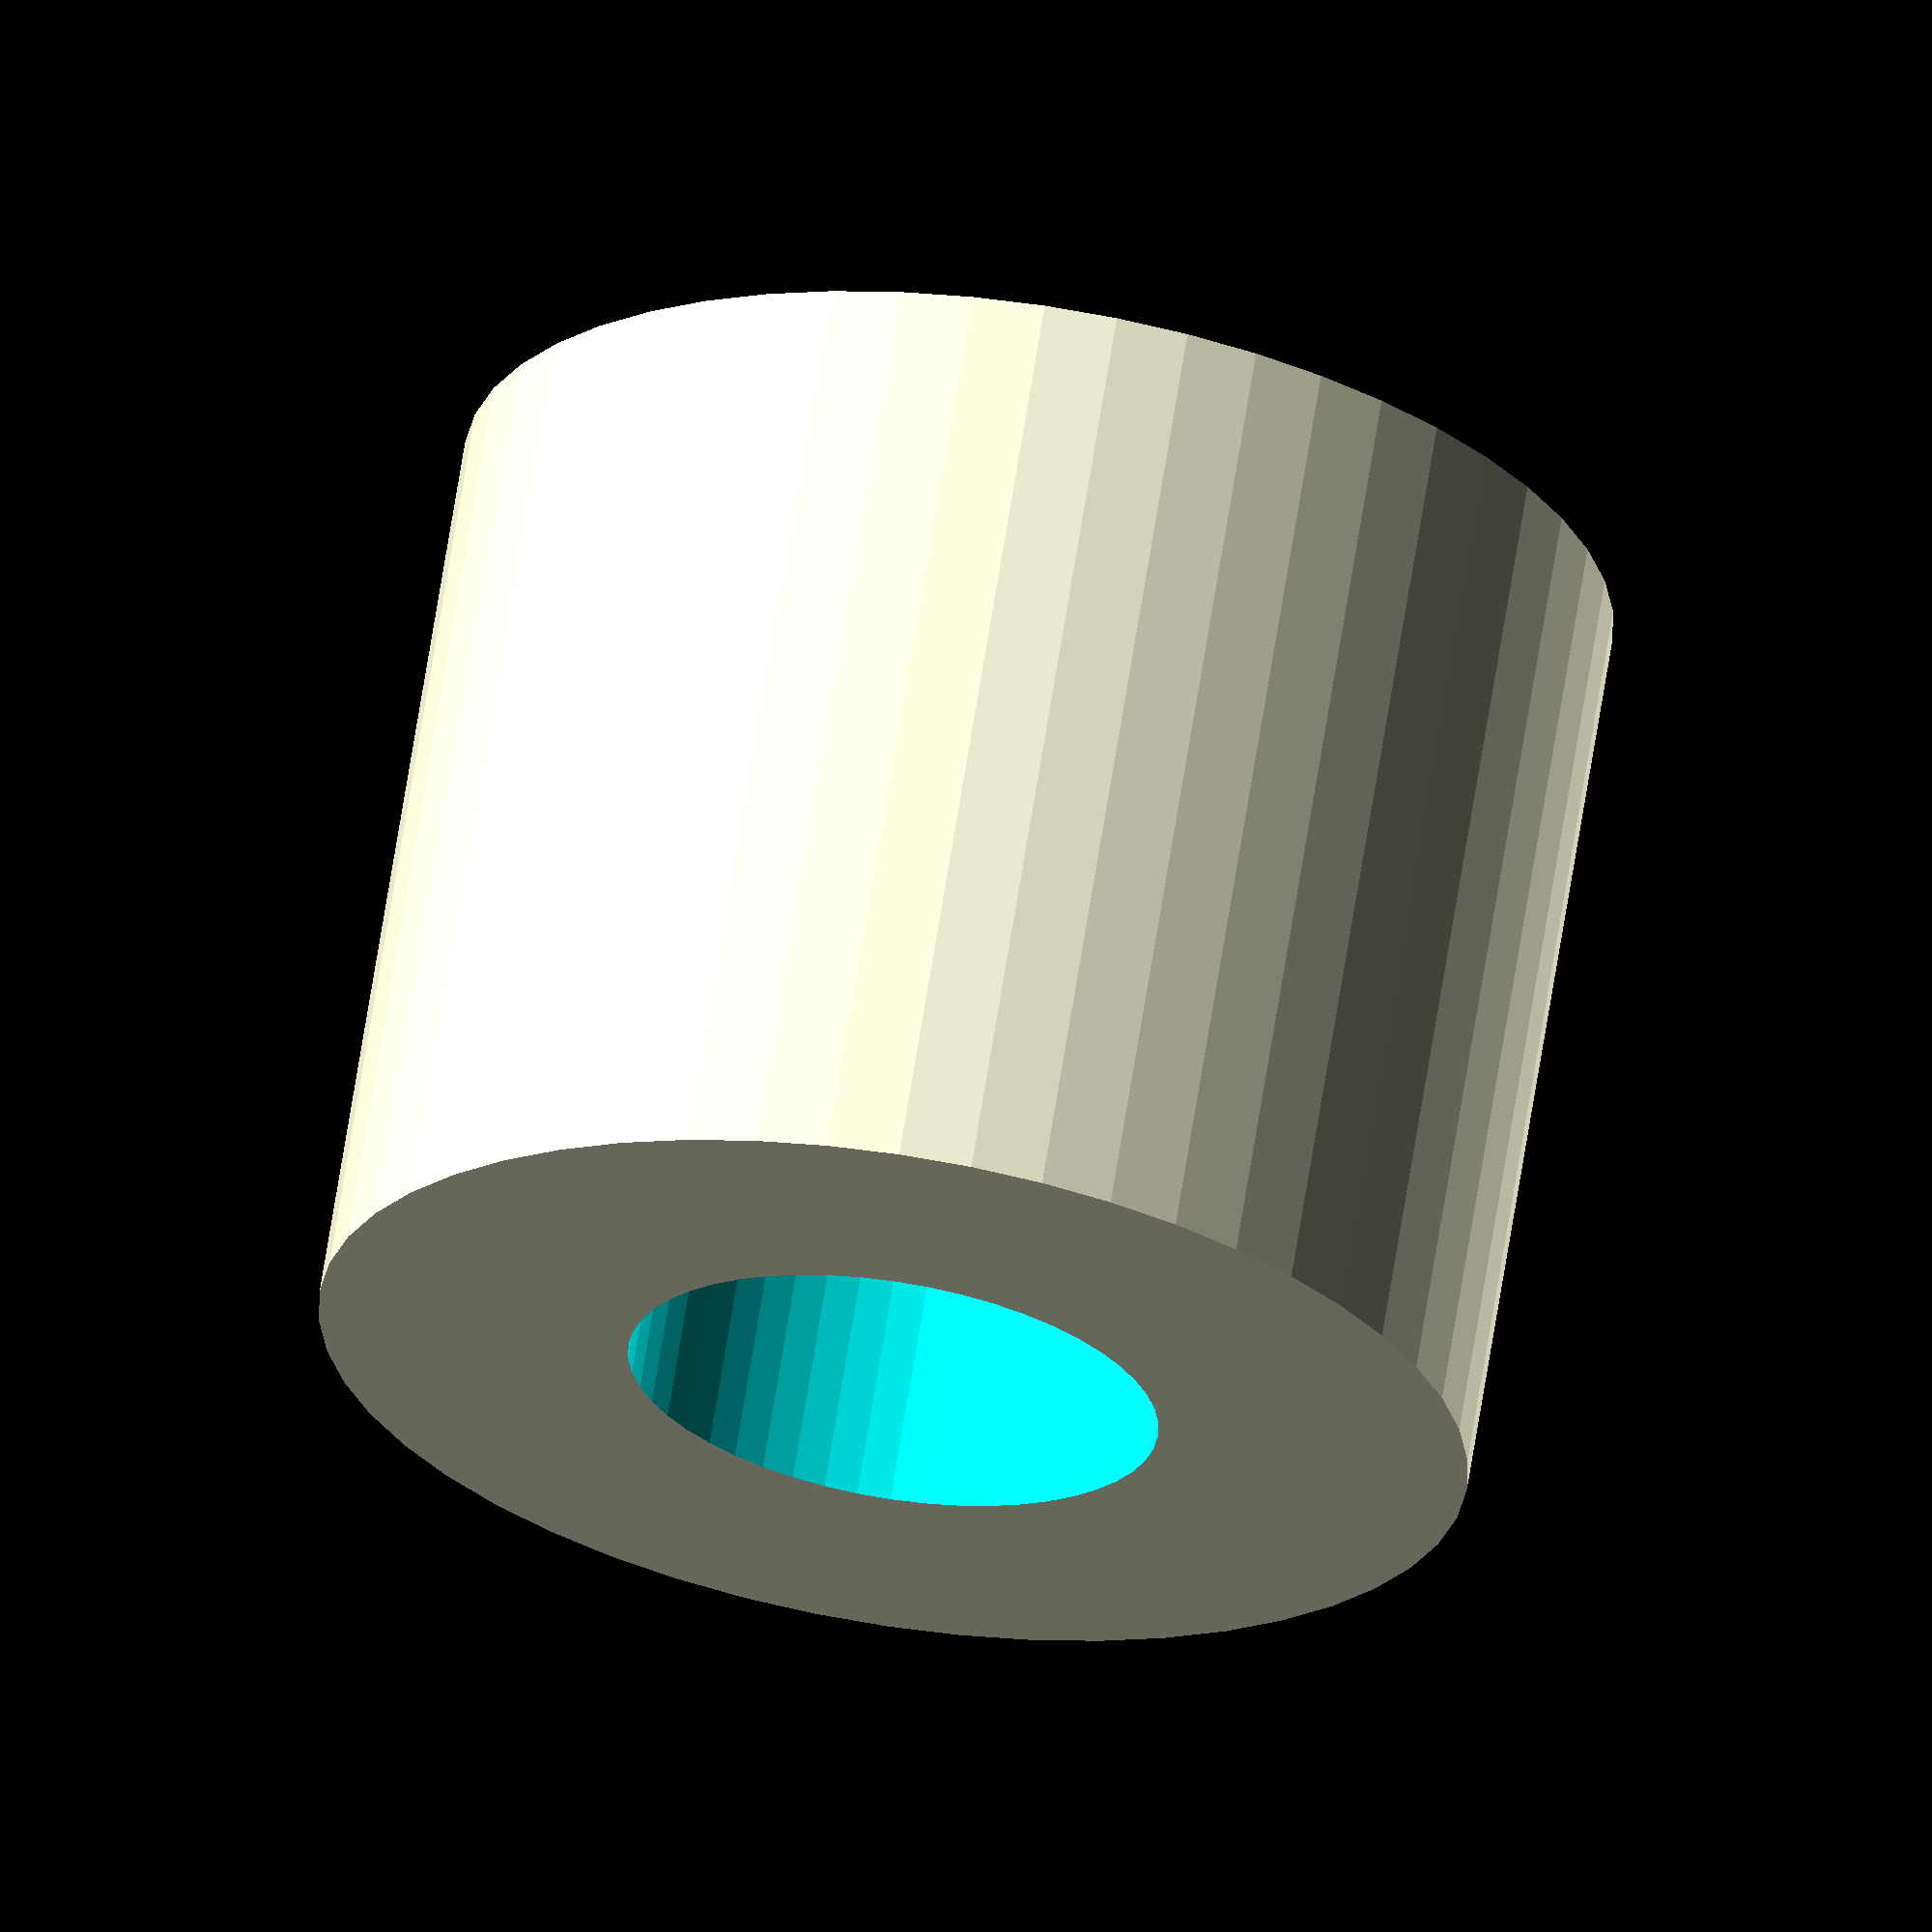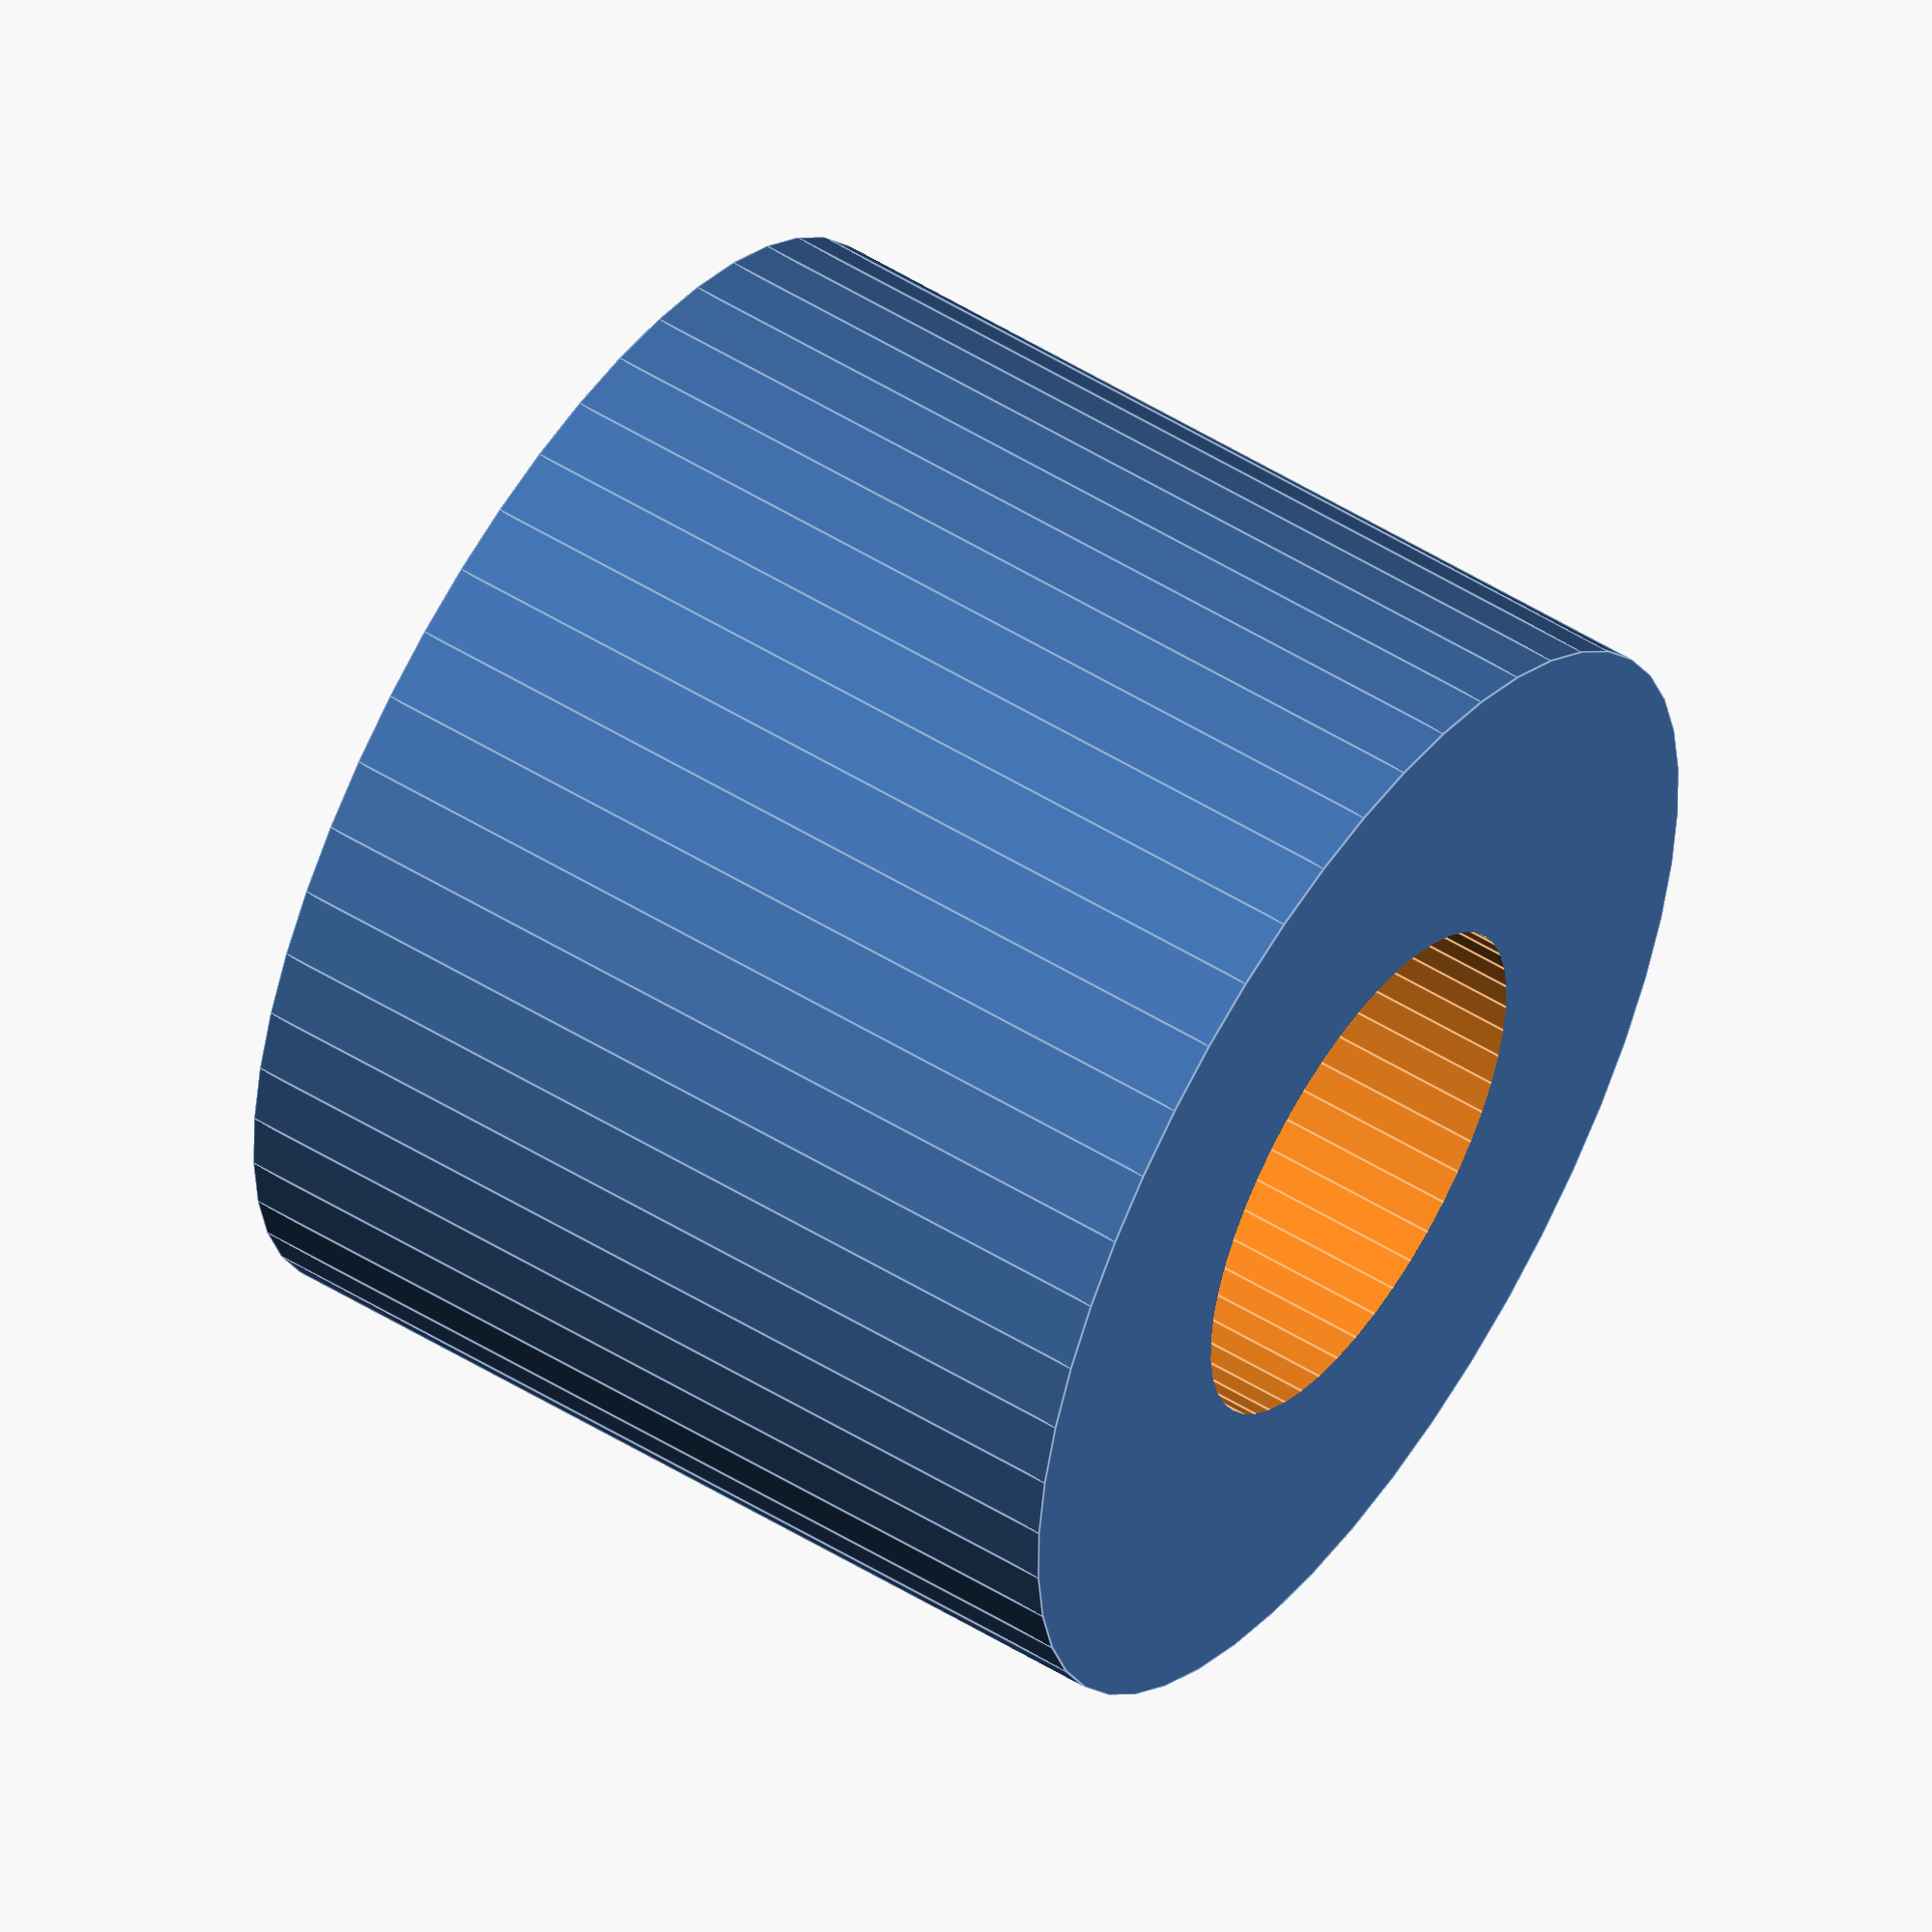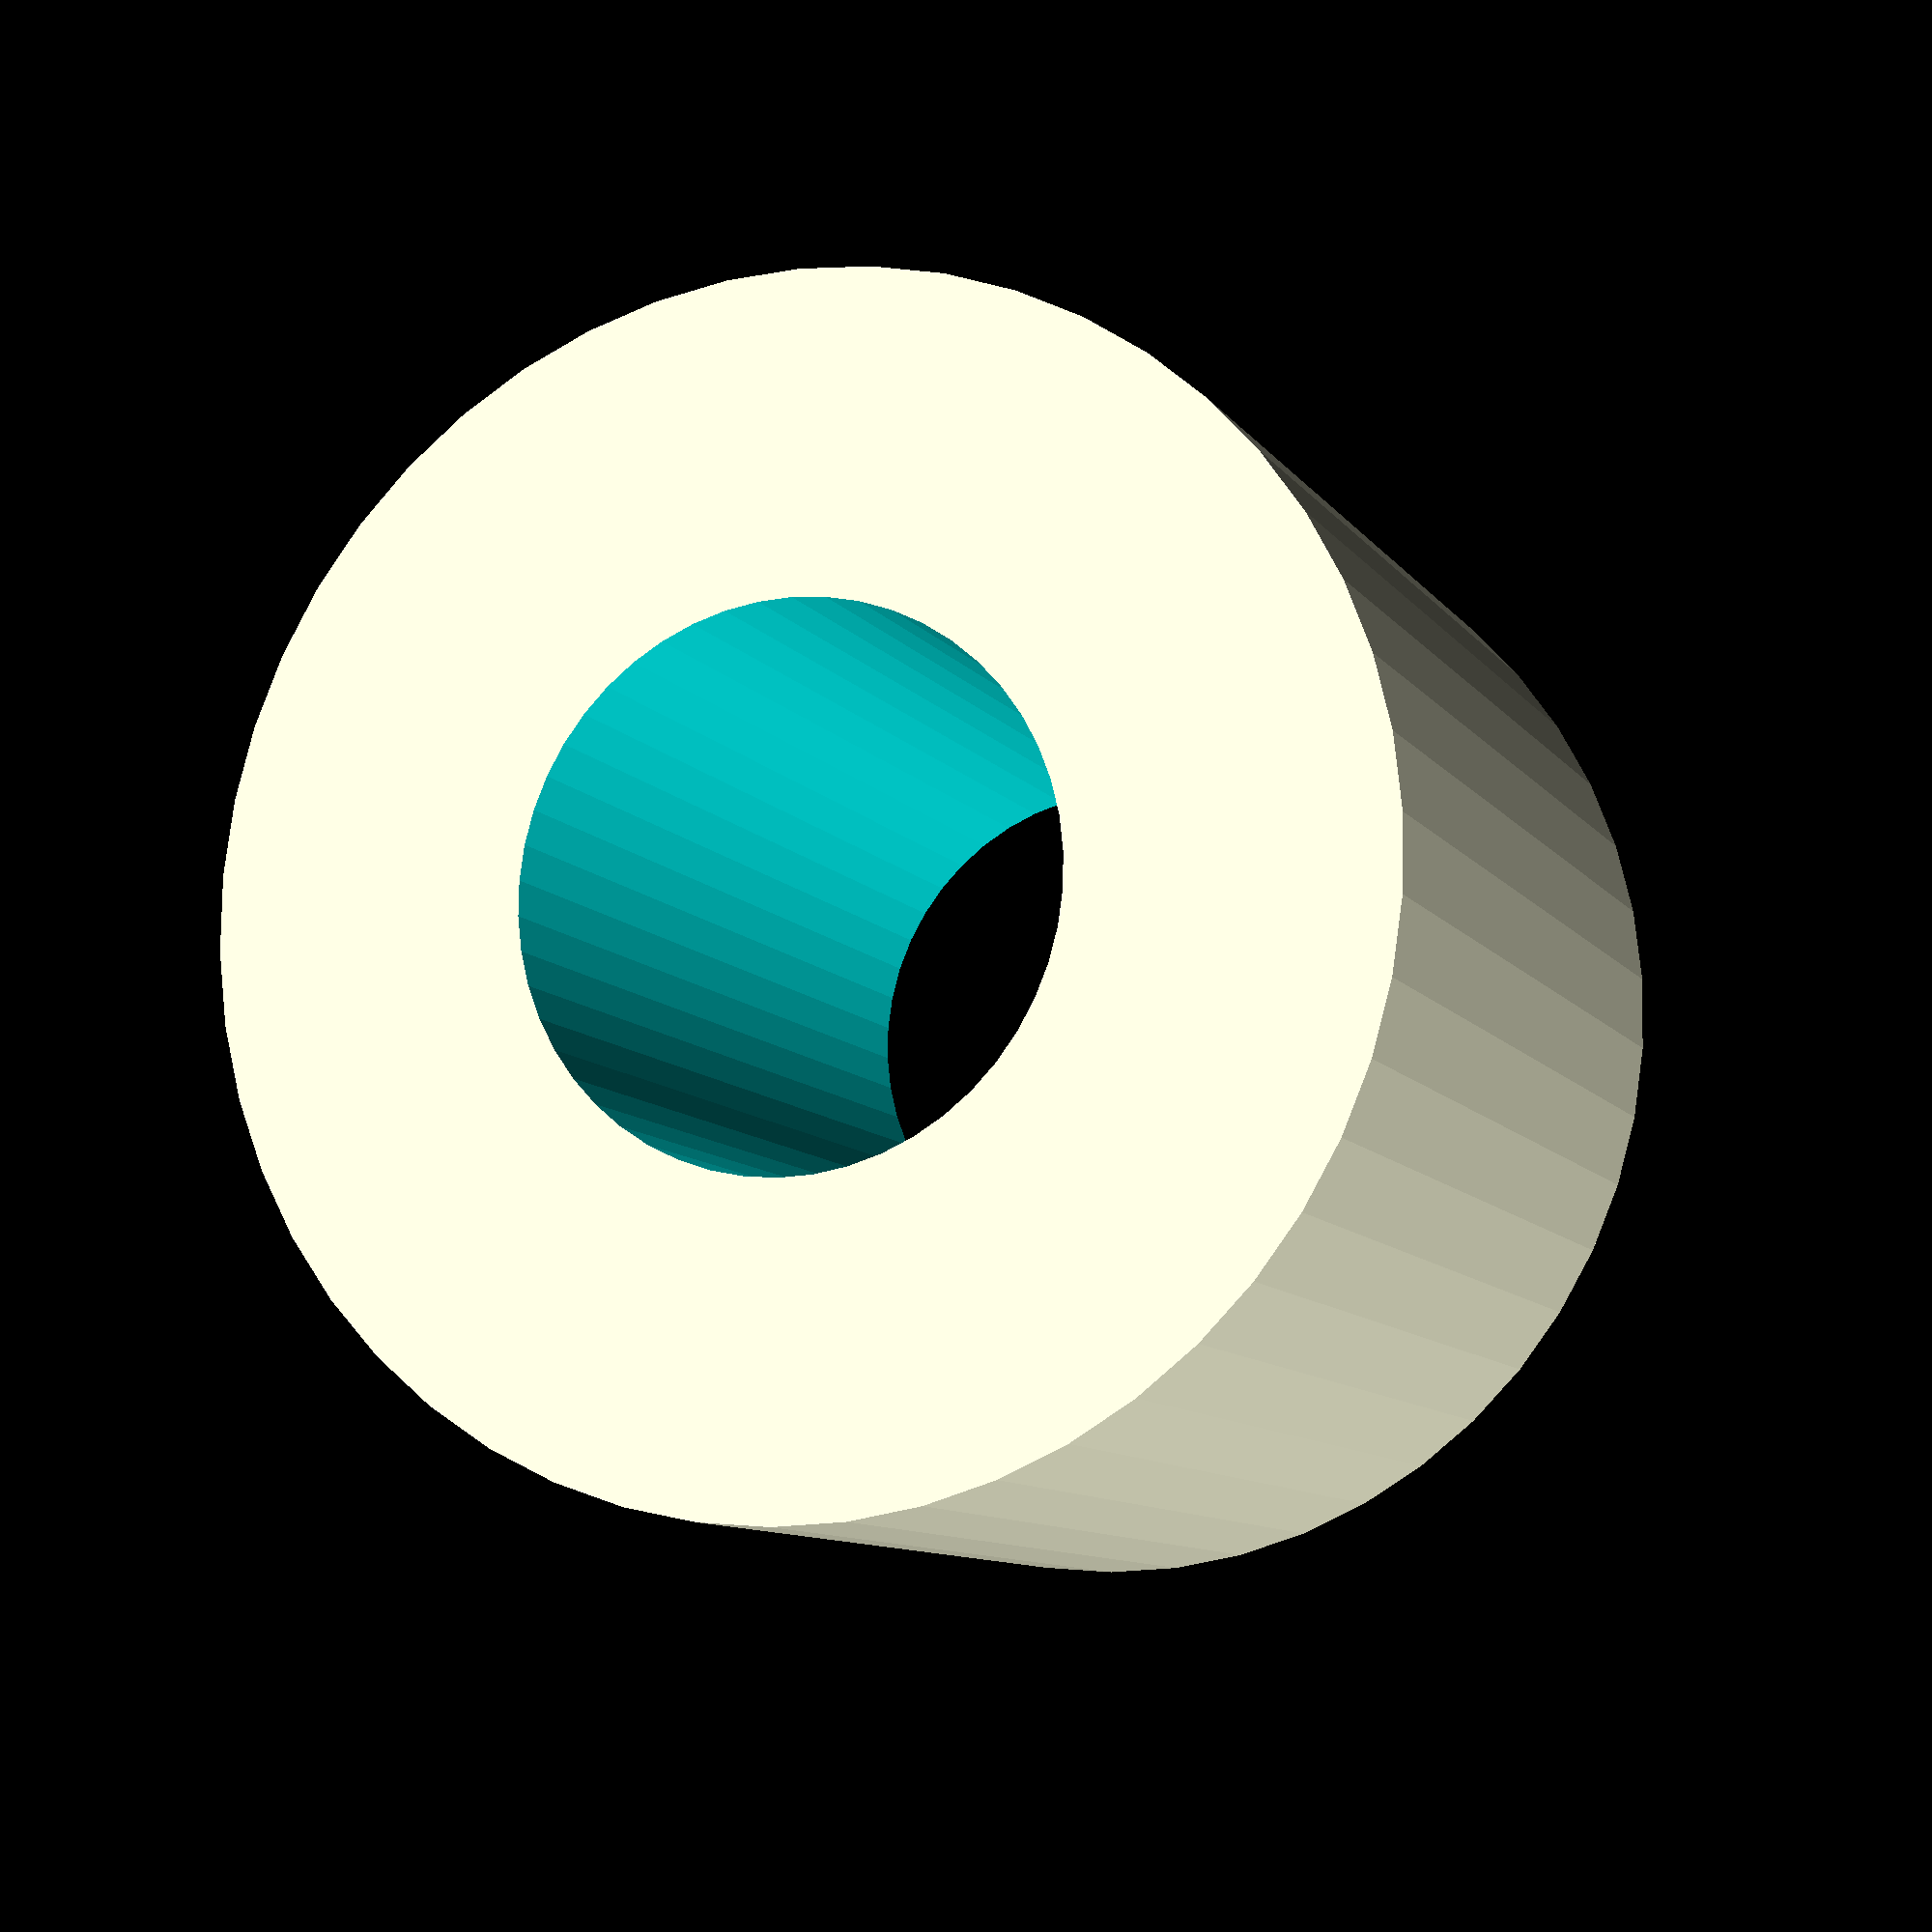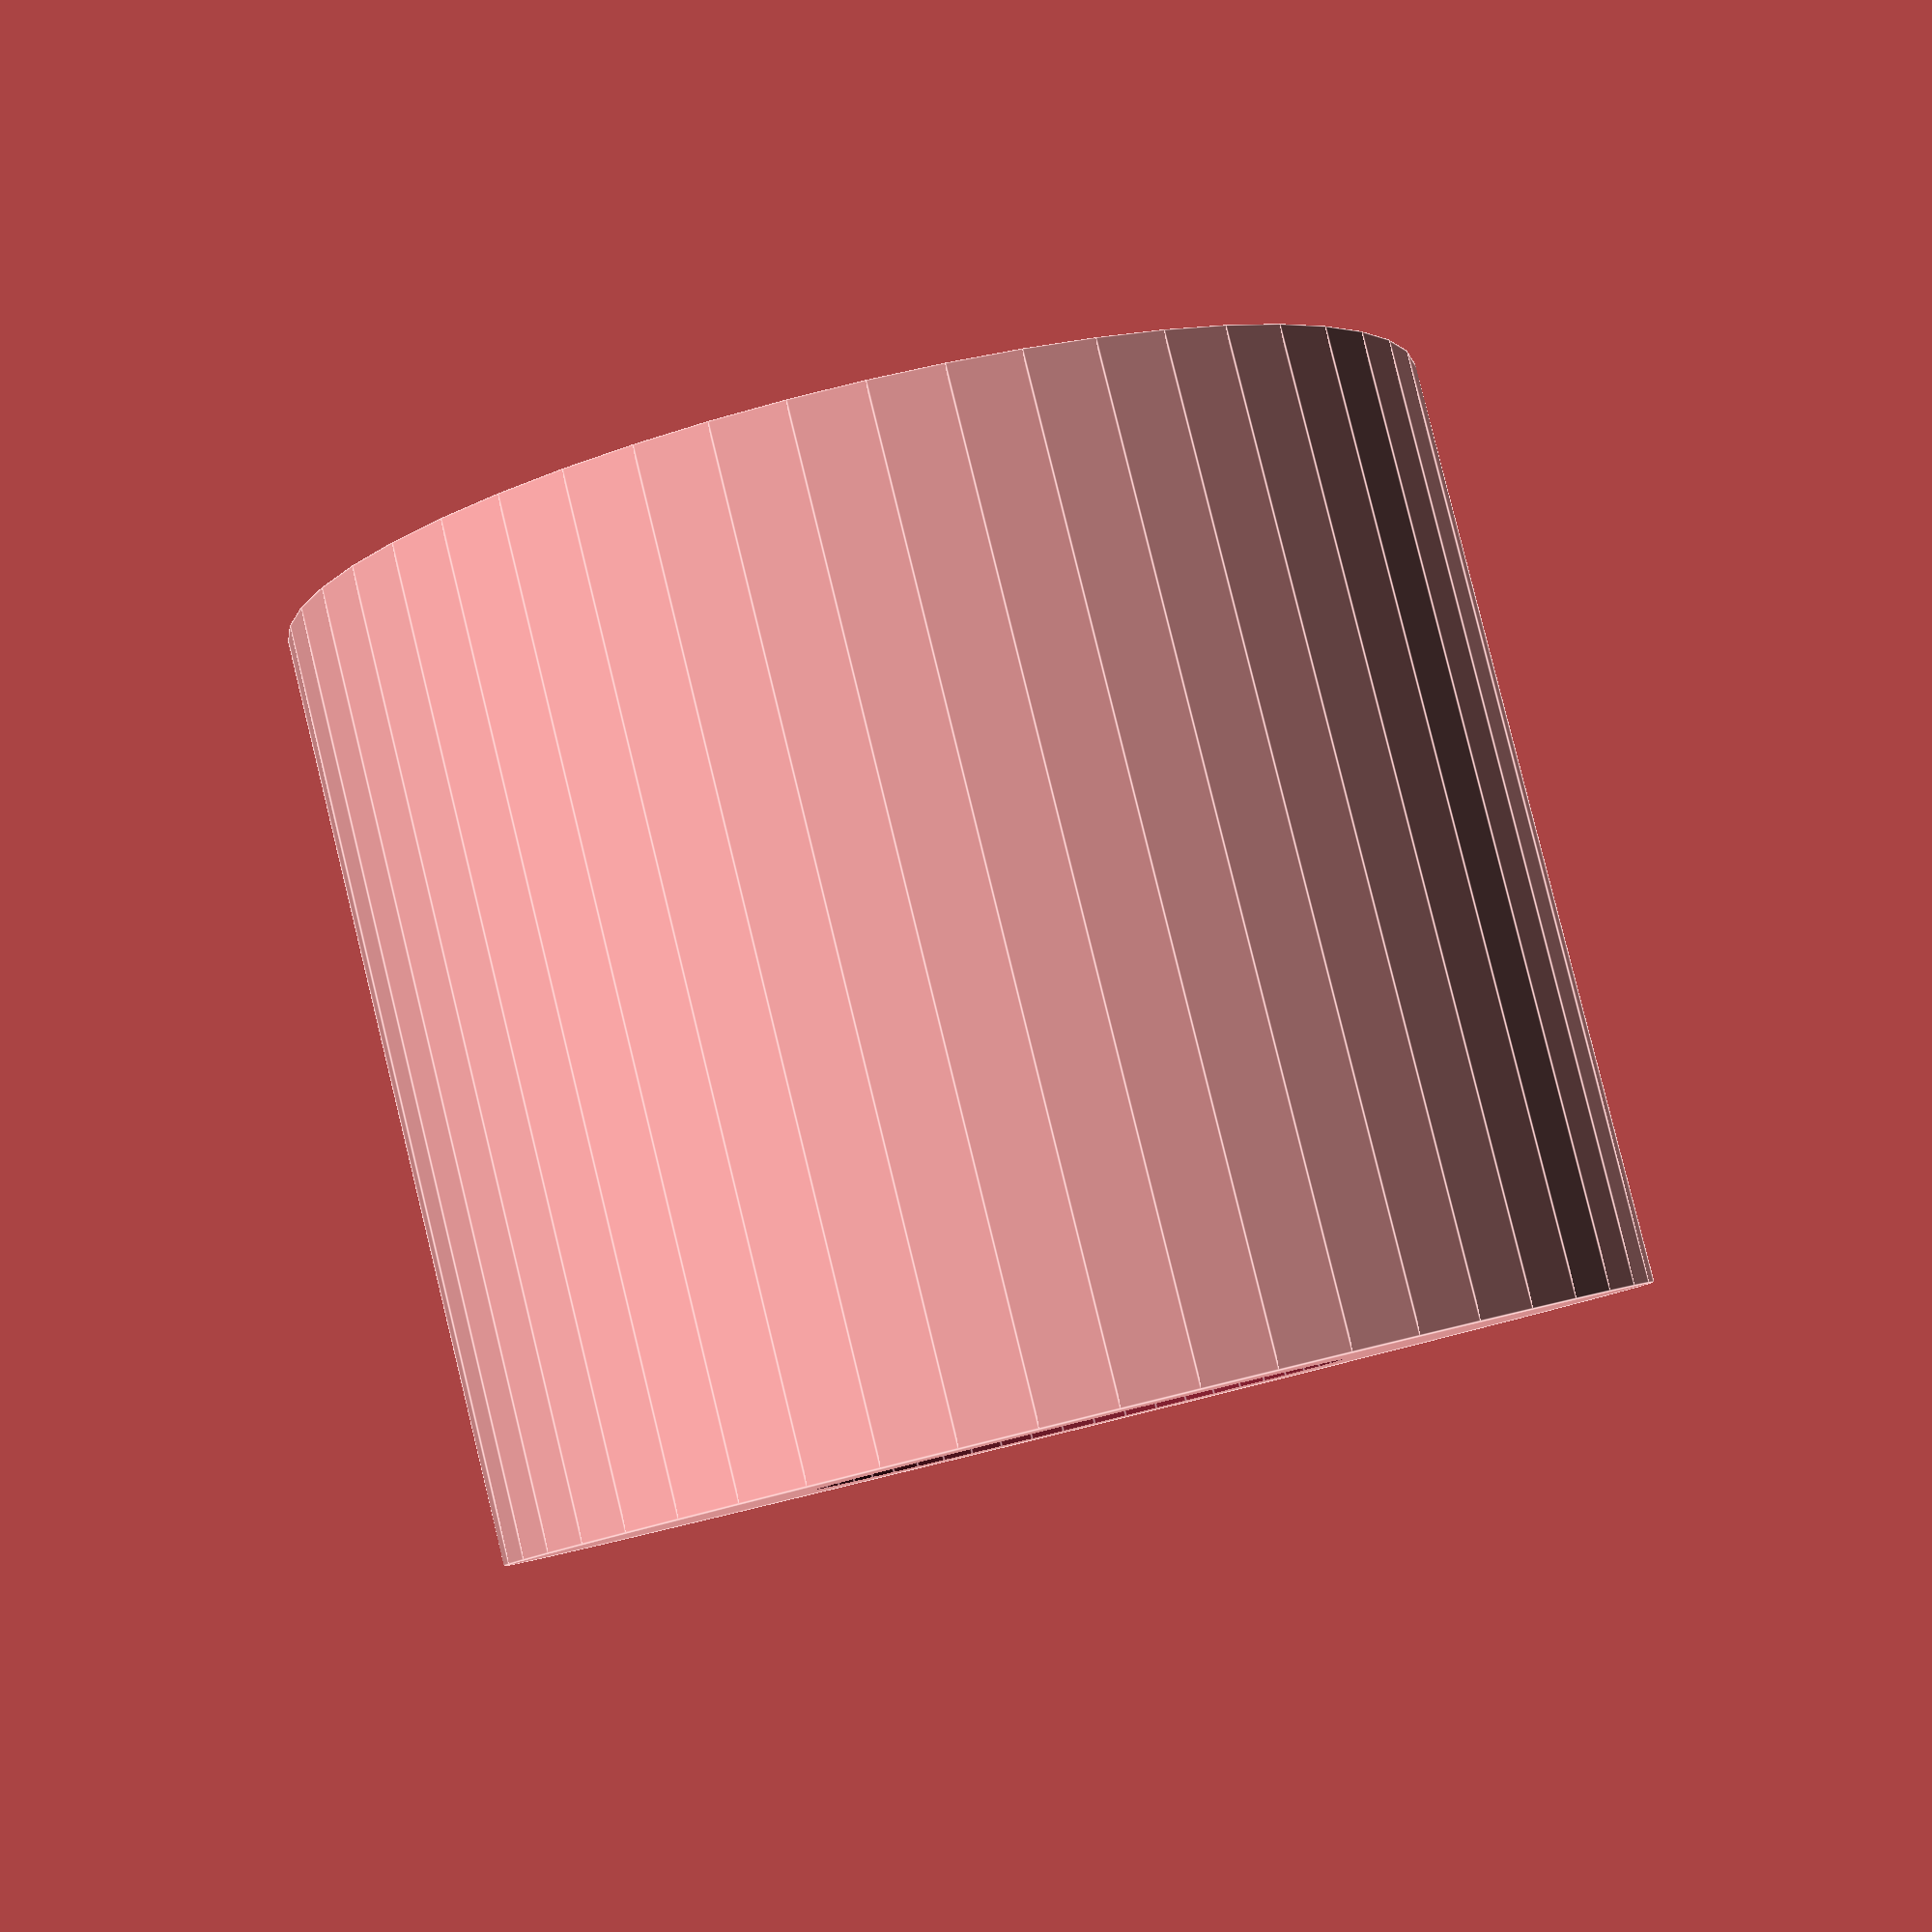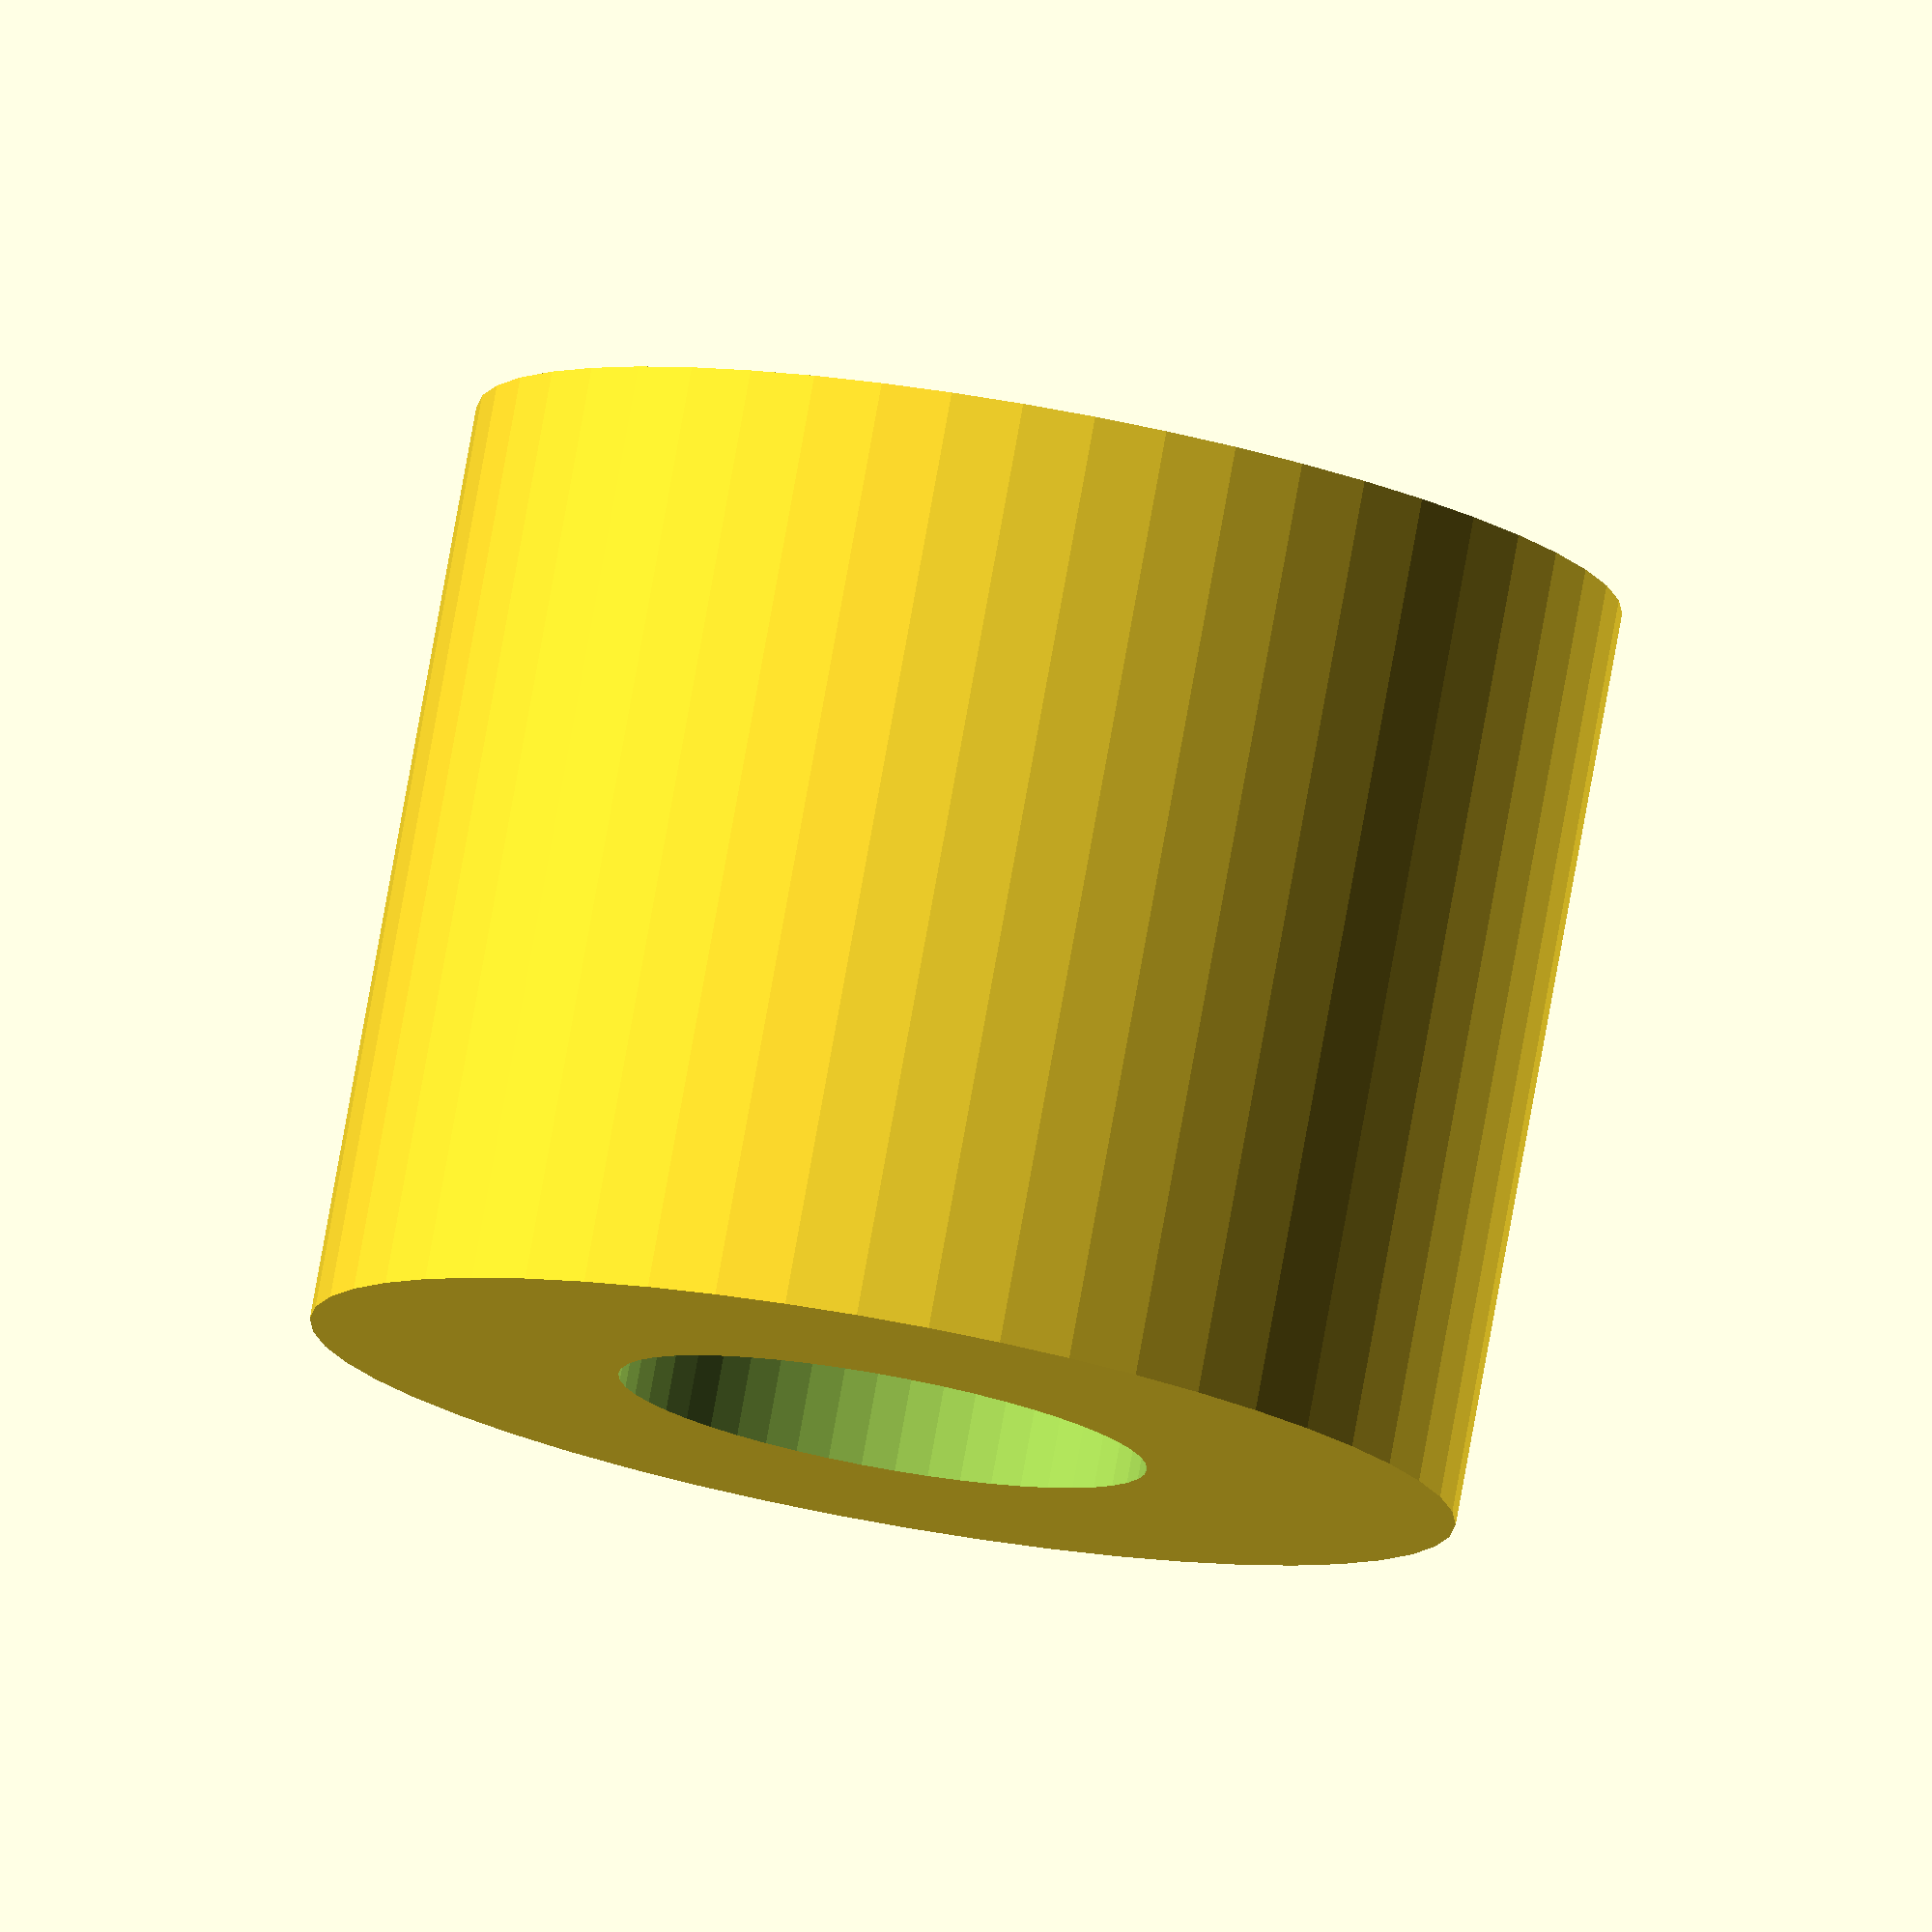
<openscad>
$fn = 50;


difference() {
	union() {
		translate(v = [0, 0, -10.5000000000]) {
			cylinder(h = 21, r = 13.0000000000);
		}
	}
	union() {
		translate(v = [0, 0, -100.0000000000]) {
			cylinder(h = 200, r = 6);
		}
	}
}
</openscad>
<views>
elev=114.0 azim=132.6 roll=351.1 proj=o view=solid
elev=306.8 azim=319.4 roll=123.4 proj=o view=edges
elev=189.7 azim=45.8 roll=339.5 proj=p view=wireframe
elev=96.2 azim=51.7 roll=13.8 proj=p view=edges
elev=280.1 azim=159.4 roll=10.2 proj=o view=wireframe
</views>
